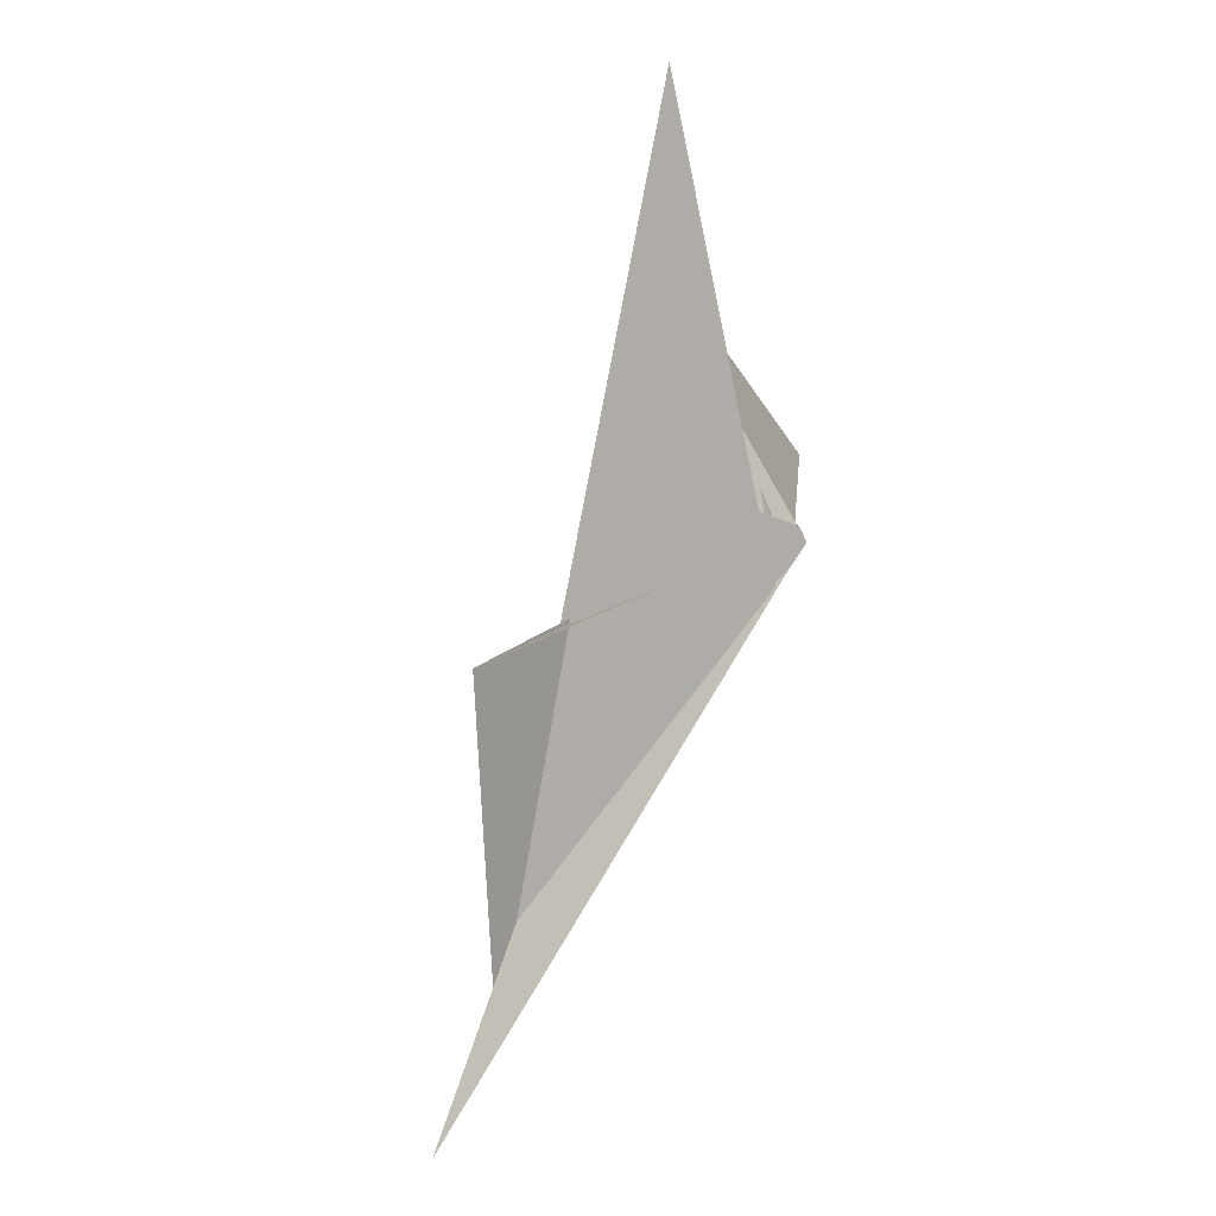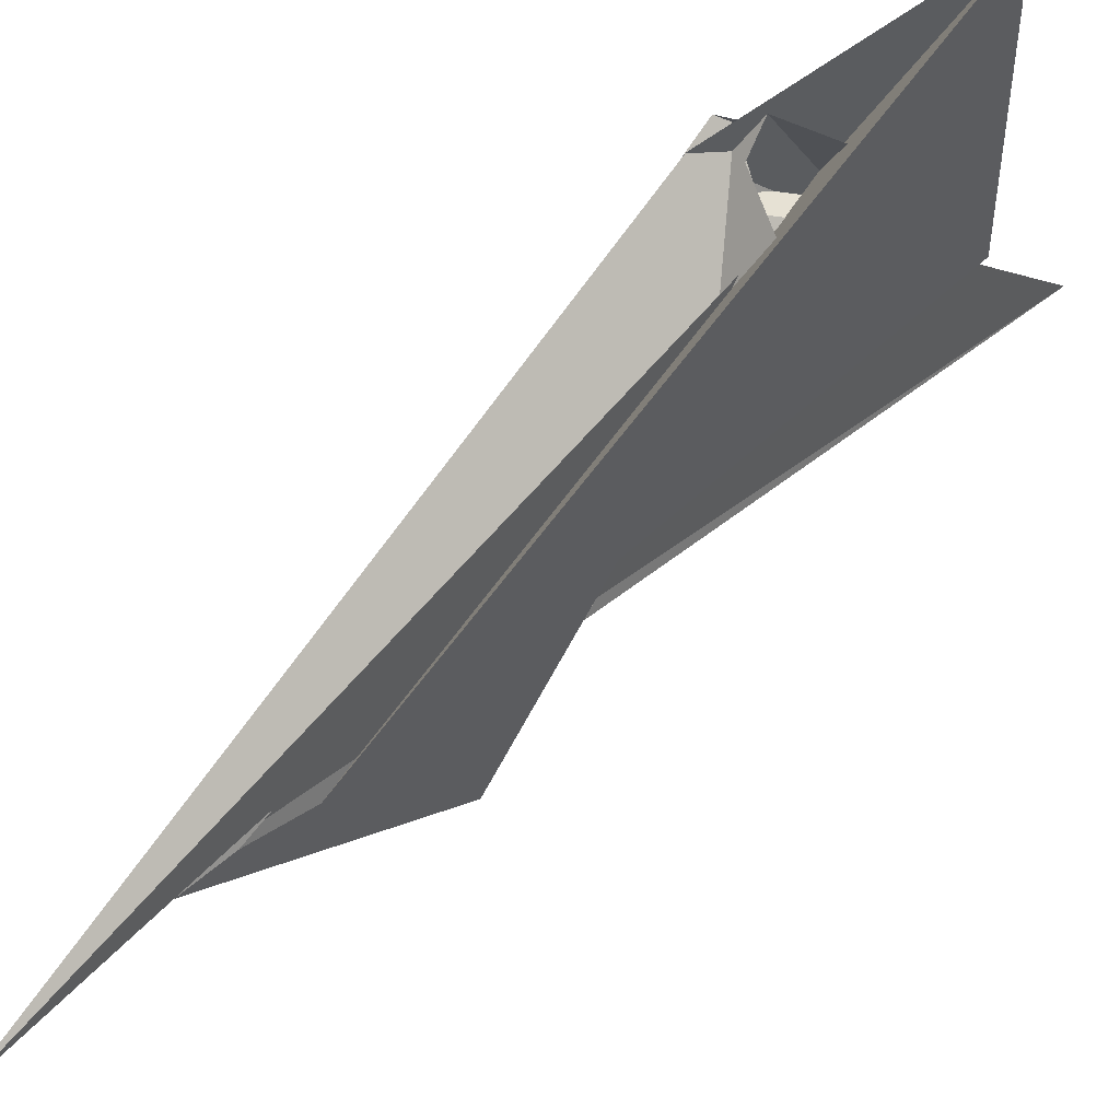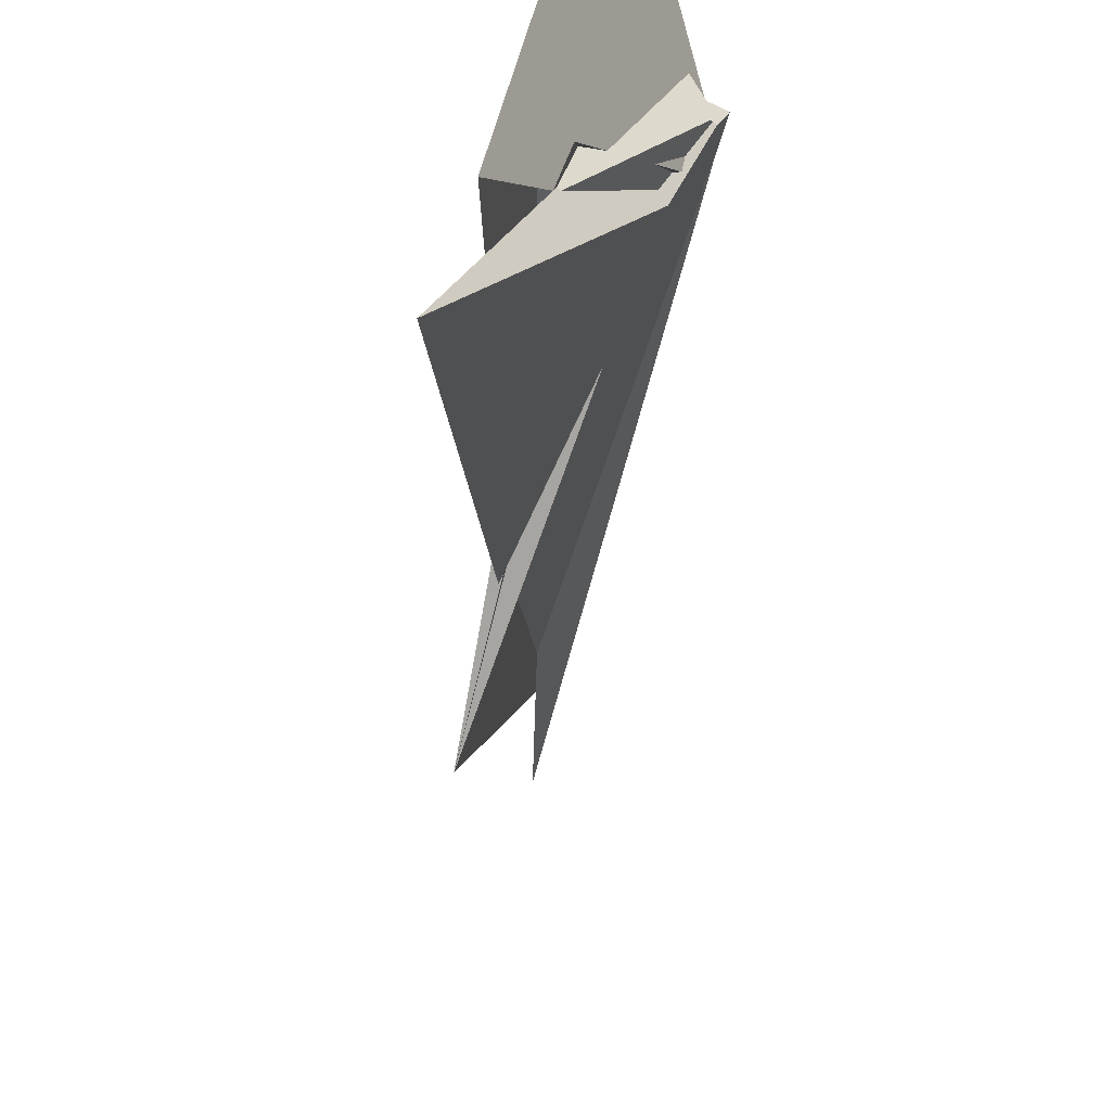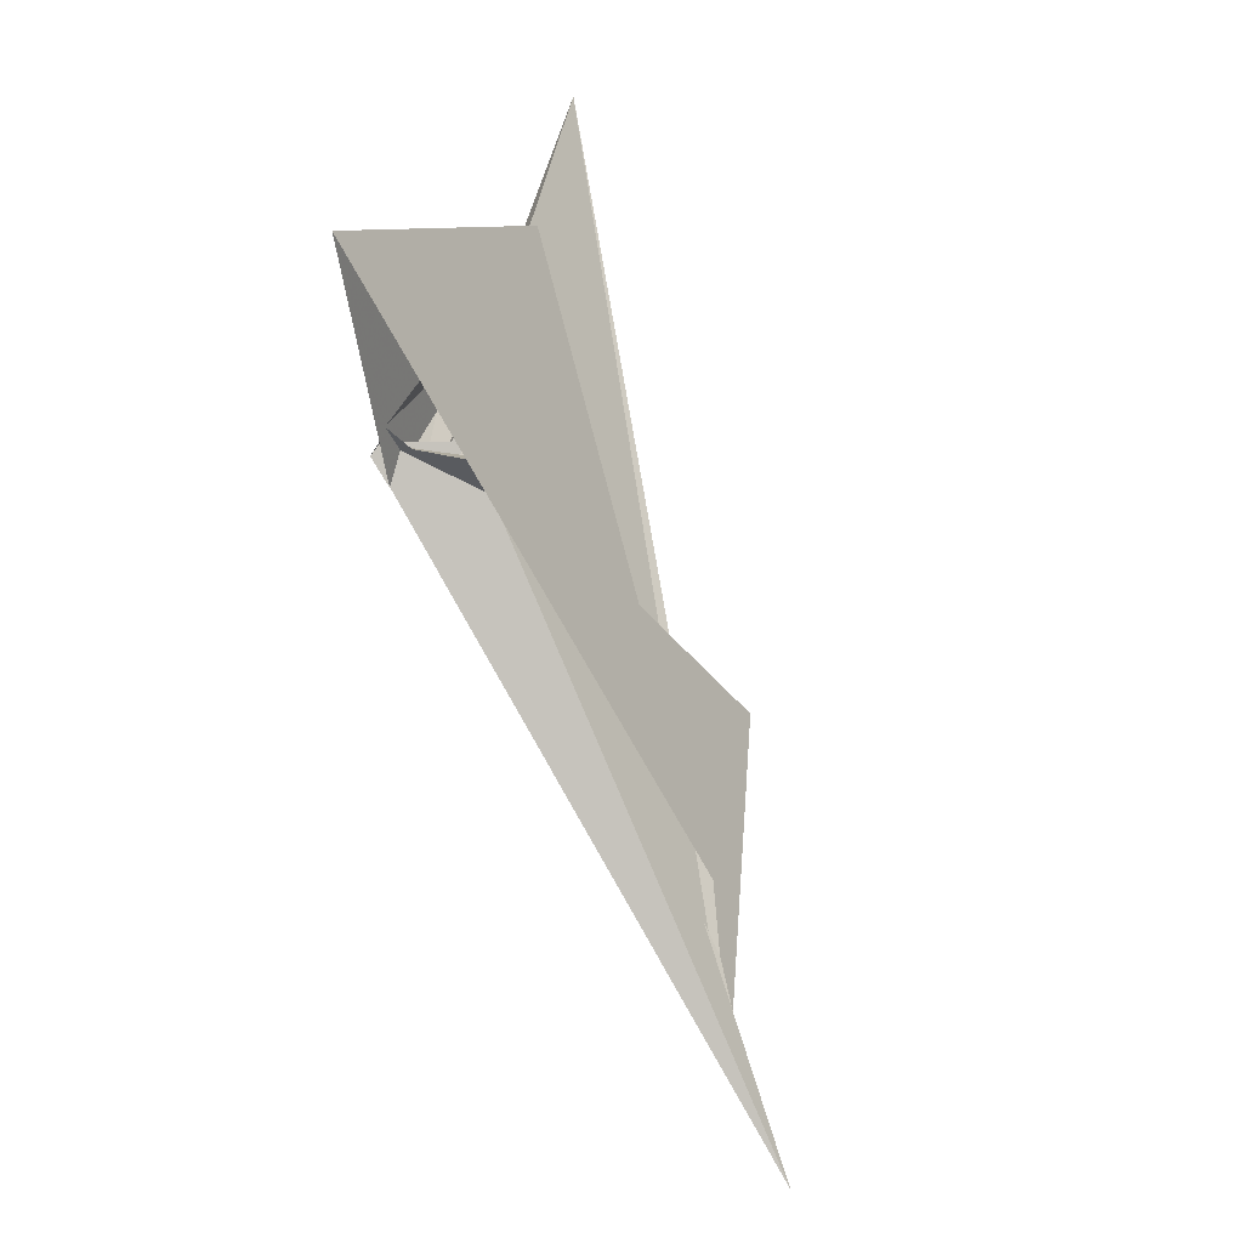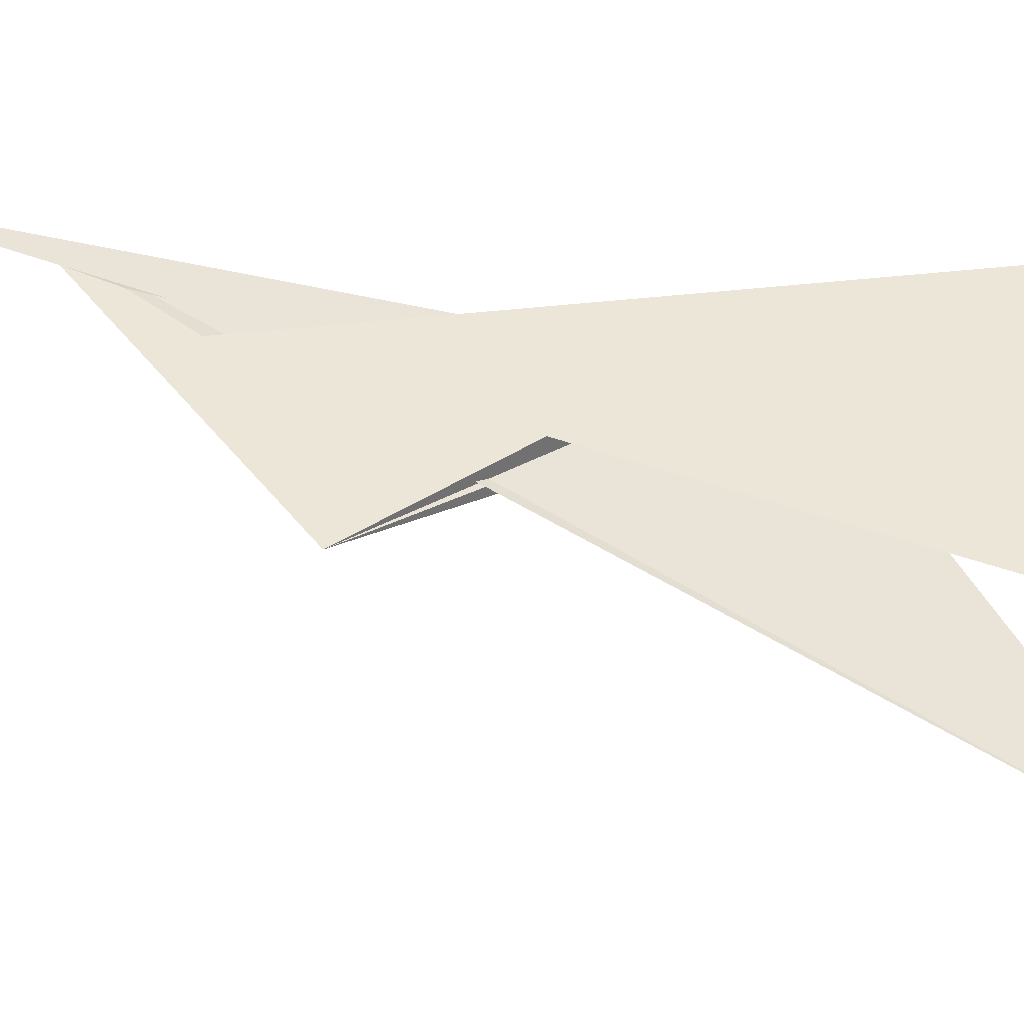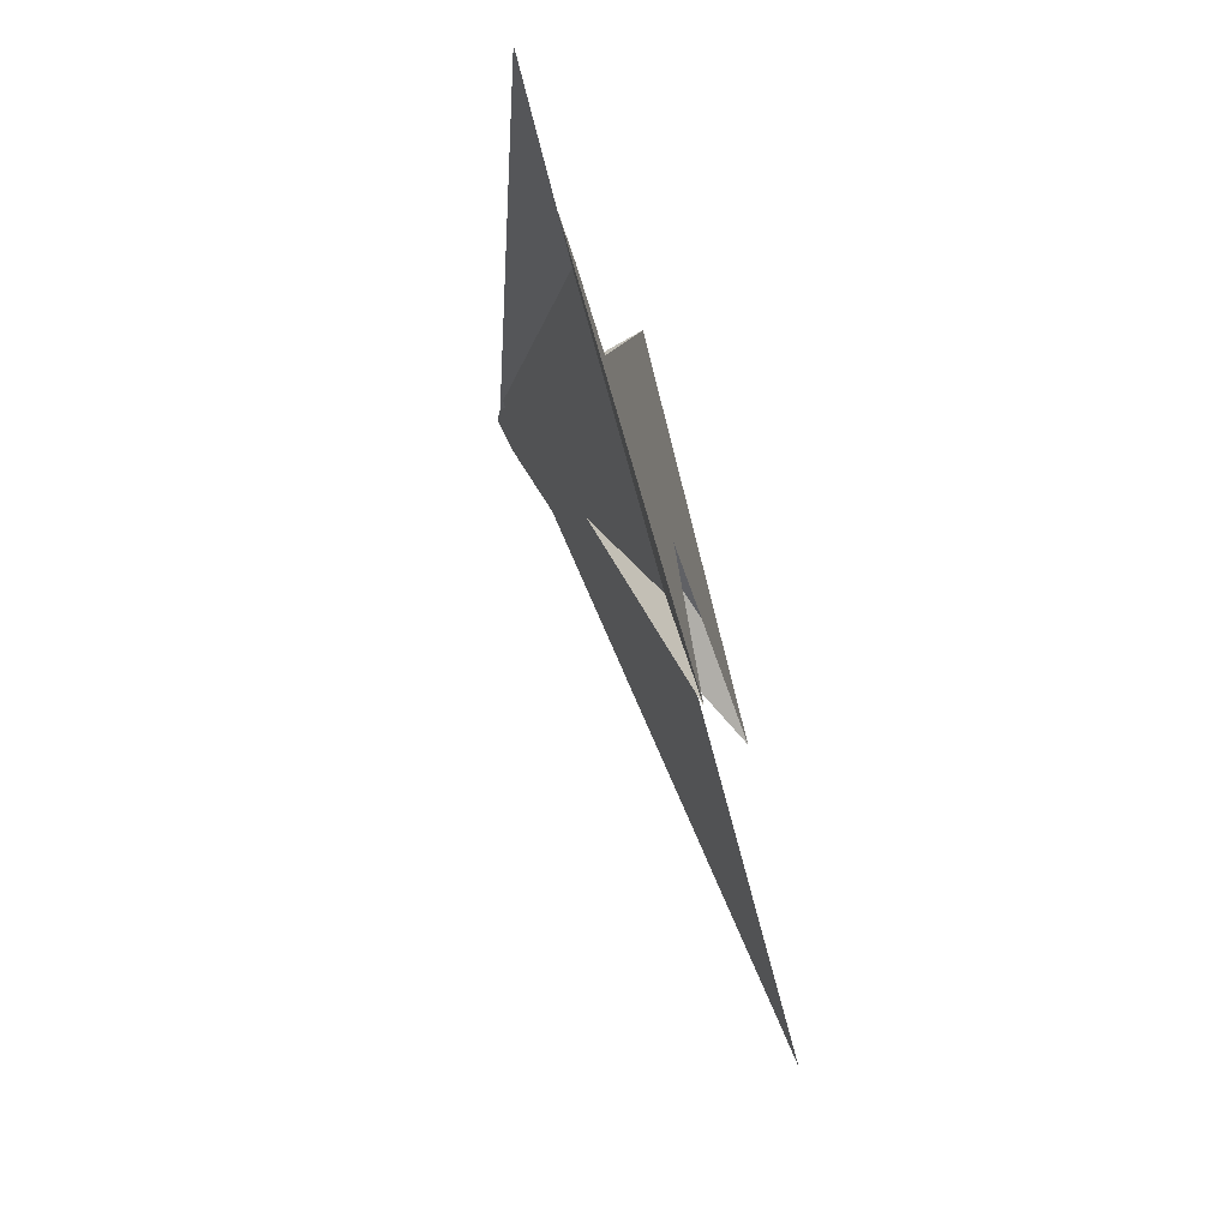
<metadata>
{"format":"obj","ext":"obj","renderer":"f3d","projection":"perspective","resolution":1024,"background":"white","views":[{"elev":-36.2,"azim":7.4,"up":"+Z"},{"elev":77.4,"azim":-113.8,"up":"+Y"},{"elev":-42.9,"azim":20.3,"up":"+Y"},{"elev":17.0,"azim":-170.1,"up":"+Z"},{"elev":-25.3,"azim":-78.5,"up":"+Y"},{"elev":-7.5,"azim":-152.0,"up":"+Y"}]}
</metadata>
<code>
v -10.32 -8.988 -8.649
v -6.984 -9.414 -2.771
v -99.51 -16.57 -174.8
v -29.47 -31.42 -53.94
v -14.3 -2.292 -12.81
v 1.941 1.01 18.32
v -13.99 -4.126 -13.11
v -2.403 -26.24 -2.191
v 20.3 47.7 73.35
v 3.747 -18.23 12.72
v -26.66 -22.78 -44.82
v 14.98 6.537 -22.71
v 21.99 6.025 -11.55
v -18 -10.38 -14.78
v -135.1 23.17 -279.3
v -23.96 -21.68 12.45
v -0.9487 -2.134 -17.31
v -35.2 -16.79 -18.19
v 14.92 6.441 -22.48
v 18.47 2.915 -6.628
v -17.24 -173 100.5
v -72.49 -58.81 -93.12
v 9.241 -9.176 -16.36
v 7.095 6.415 -34.59
v 2.921 -21.54 -14.12
v 19.16 -1.765 -8.379
v -104.6 -0.3933 -198
v -6.417 -43.86 32.48
v -7.478 -38.88 26.82
v -11.98 -60.65 32.76
v -103.8 -92.09 -134.4
v -110.5 6.435 -217.1
v -1.778 -8.772 -12.38
v 0.5452 -4.241 -18.88
v -18.83 -48.15 42.77
v 5.719 -5.919 -18.92
v -21.06 -81.14 59.58
v -20.07 -54.14 43.79
v -11.09 -57.58 29.57
v 12.56 2.959 -8.365
v 9.213 -7.805 -10.78
v -24.76 11.24 -11.68
v 19.1 0.8355 -7.908
v 14.64 11.56 0.4924
f 1 2 8 11 4 3 9 10 6 5 7
f 1 2 17 20 13 12 19 15 14 18 16
f 3 4 22 21 25 26 13 12 23 24 27
f 5 6 29 28 30 21 22 31 32 15 14
f 1 7 33 34 36 24 23 28 29 35 16
f 2 8 39 38 37 30 21 25 33 34 17
f 5 7 33 25 26 43 41 40 42 18 14
f 9 10 44 40 41 19 12 23 28 30 37
f 3 9 37 38 35 16 18 42 31 32 27
f 6 10 44 20 13 26 43 39 38 35 29
f 4 11 36 34 17 20 44 40 42 31 22
f 8 11 36 24 27 32 15 19 41 43 39

</code>
